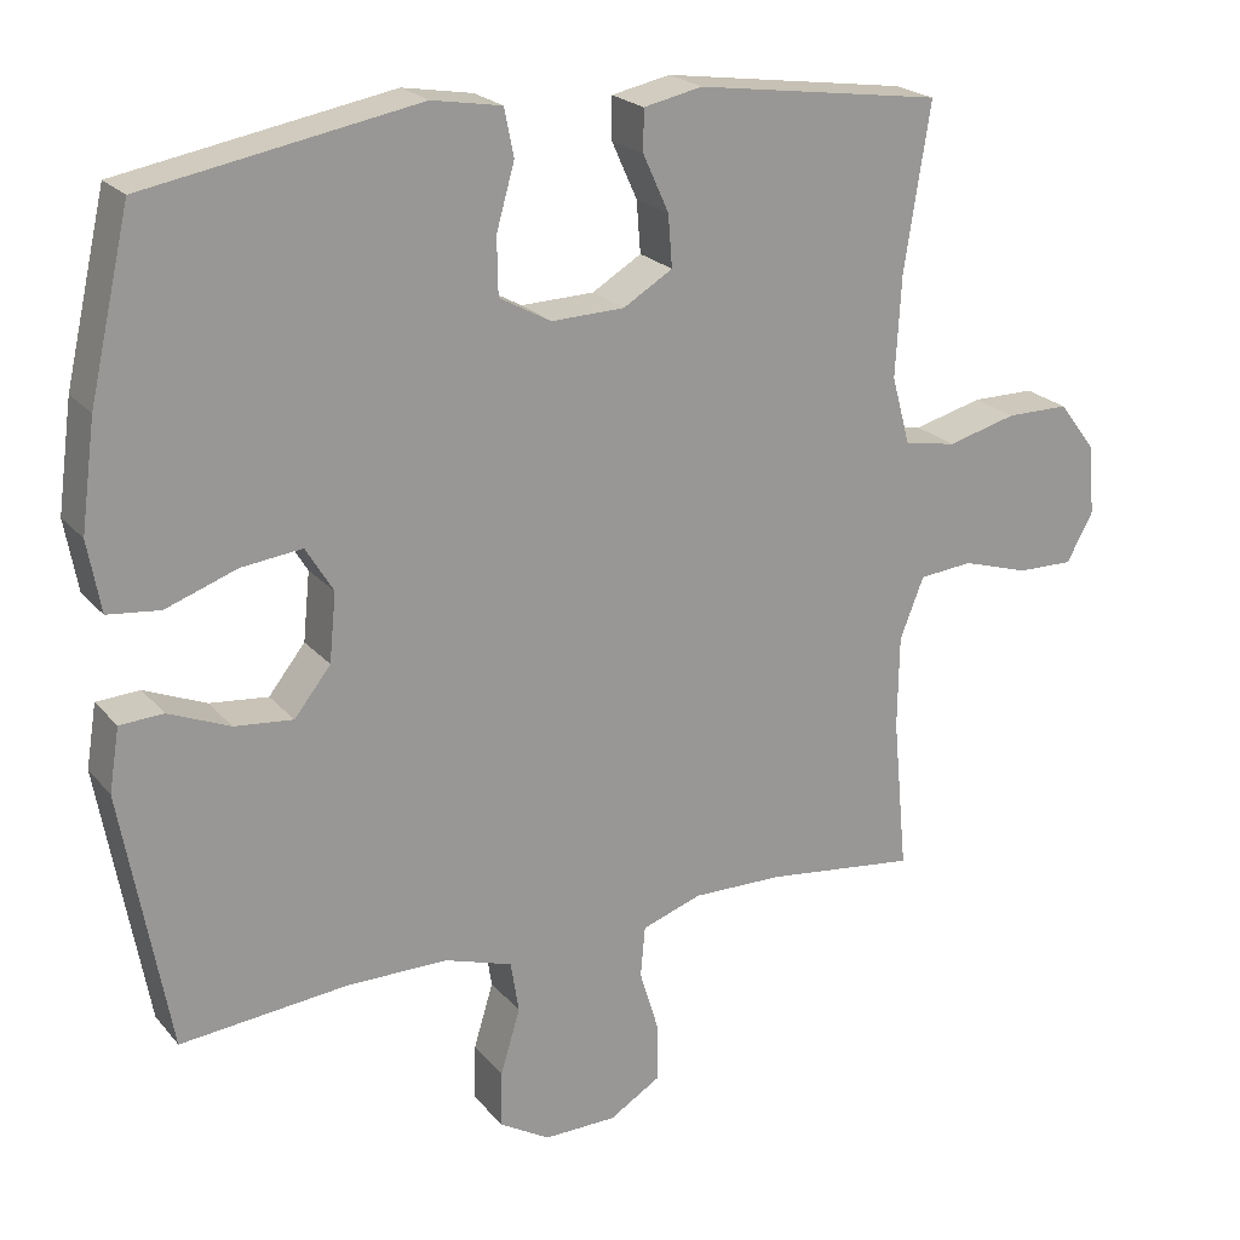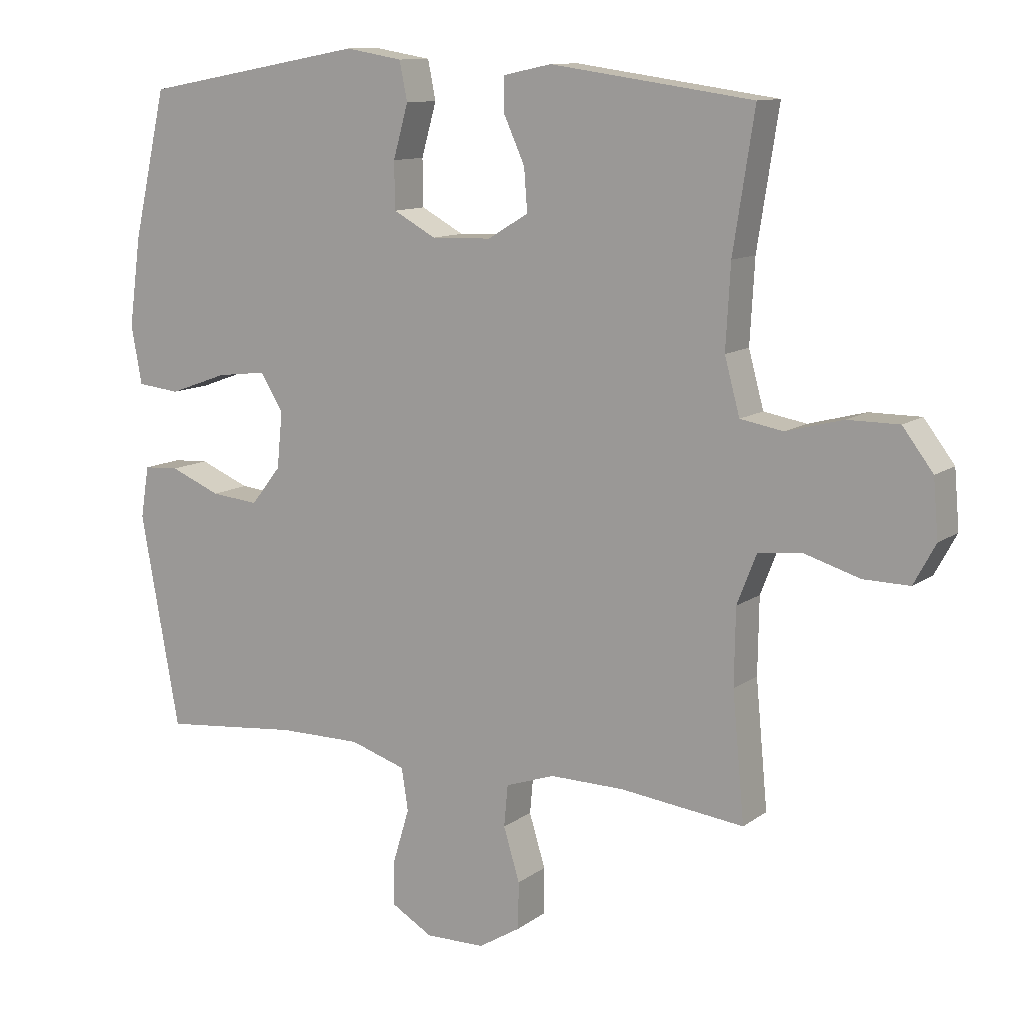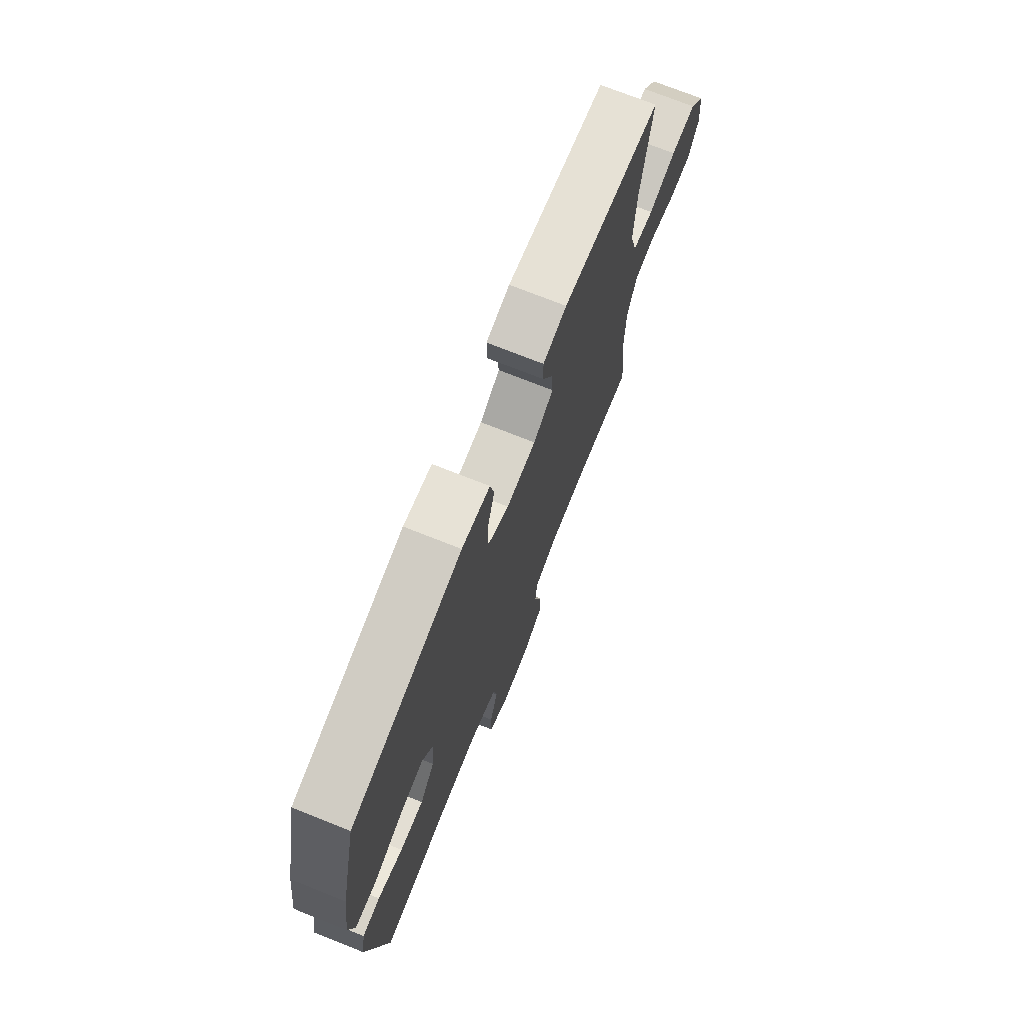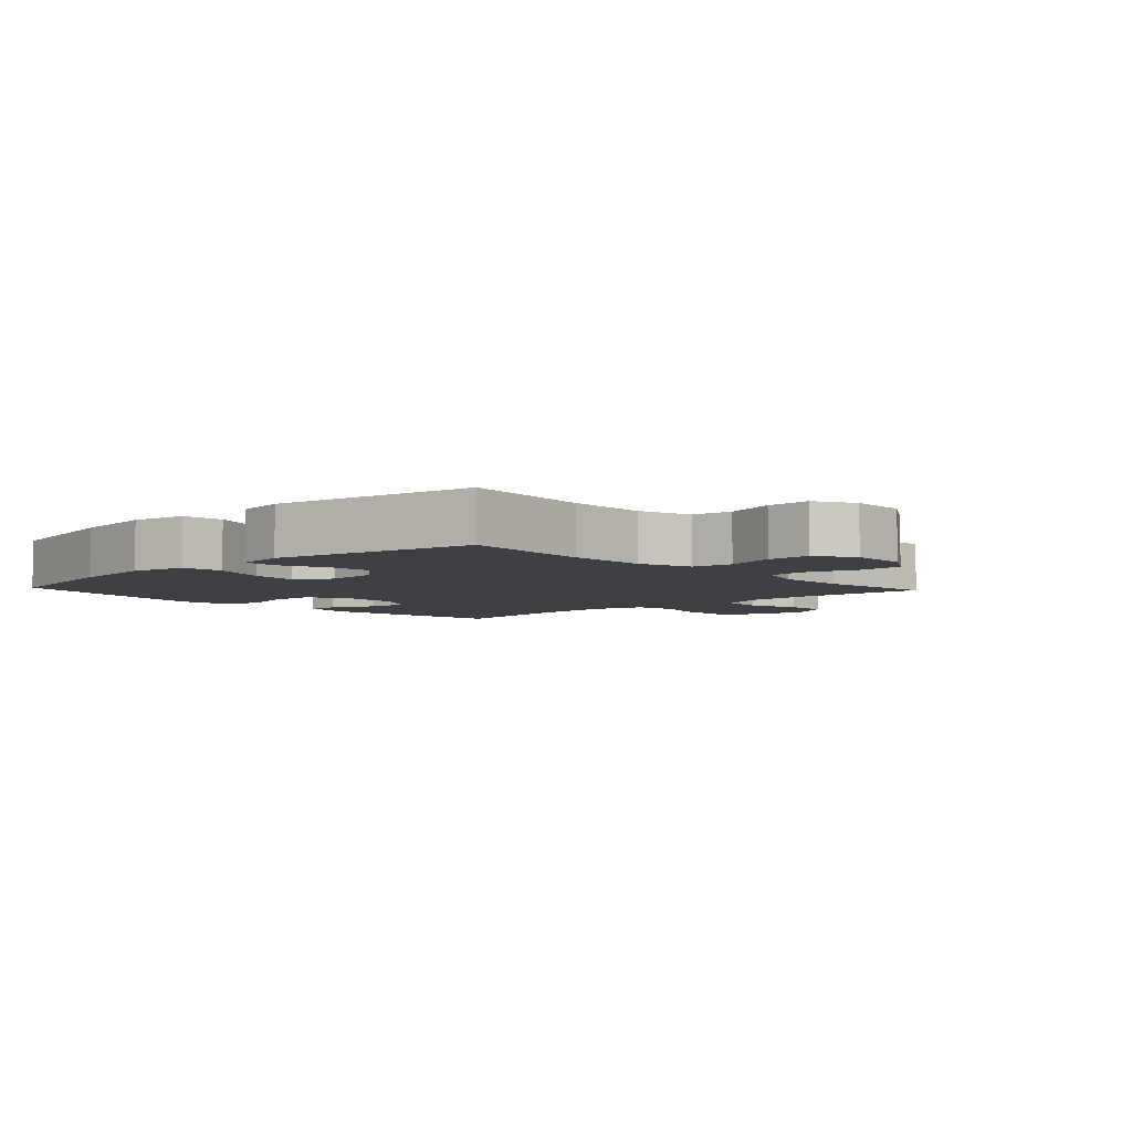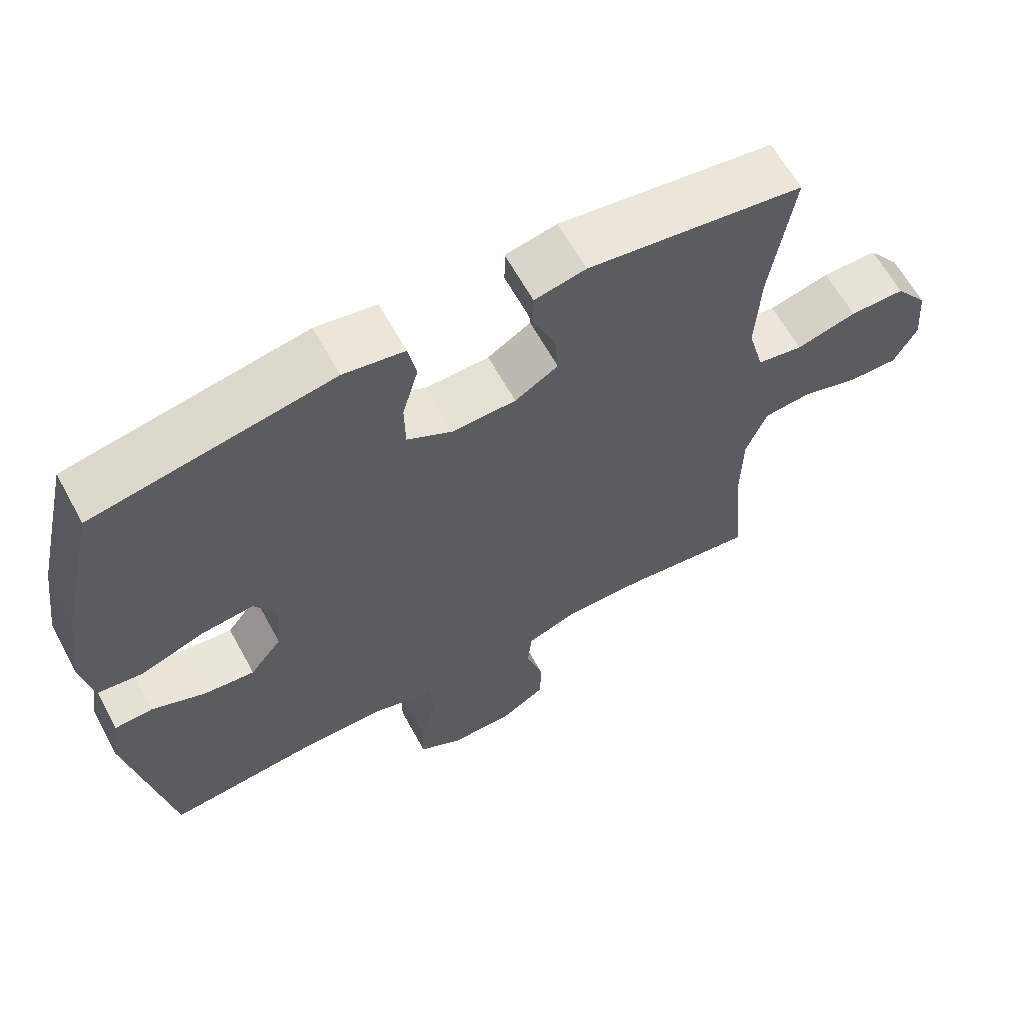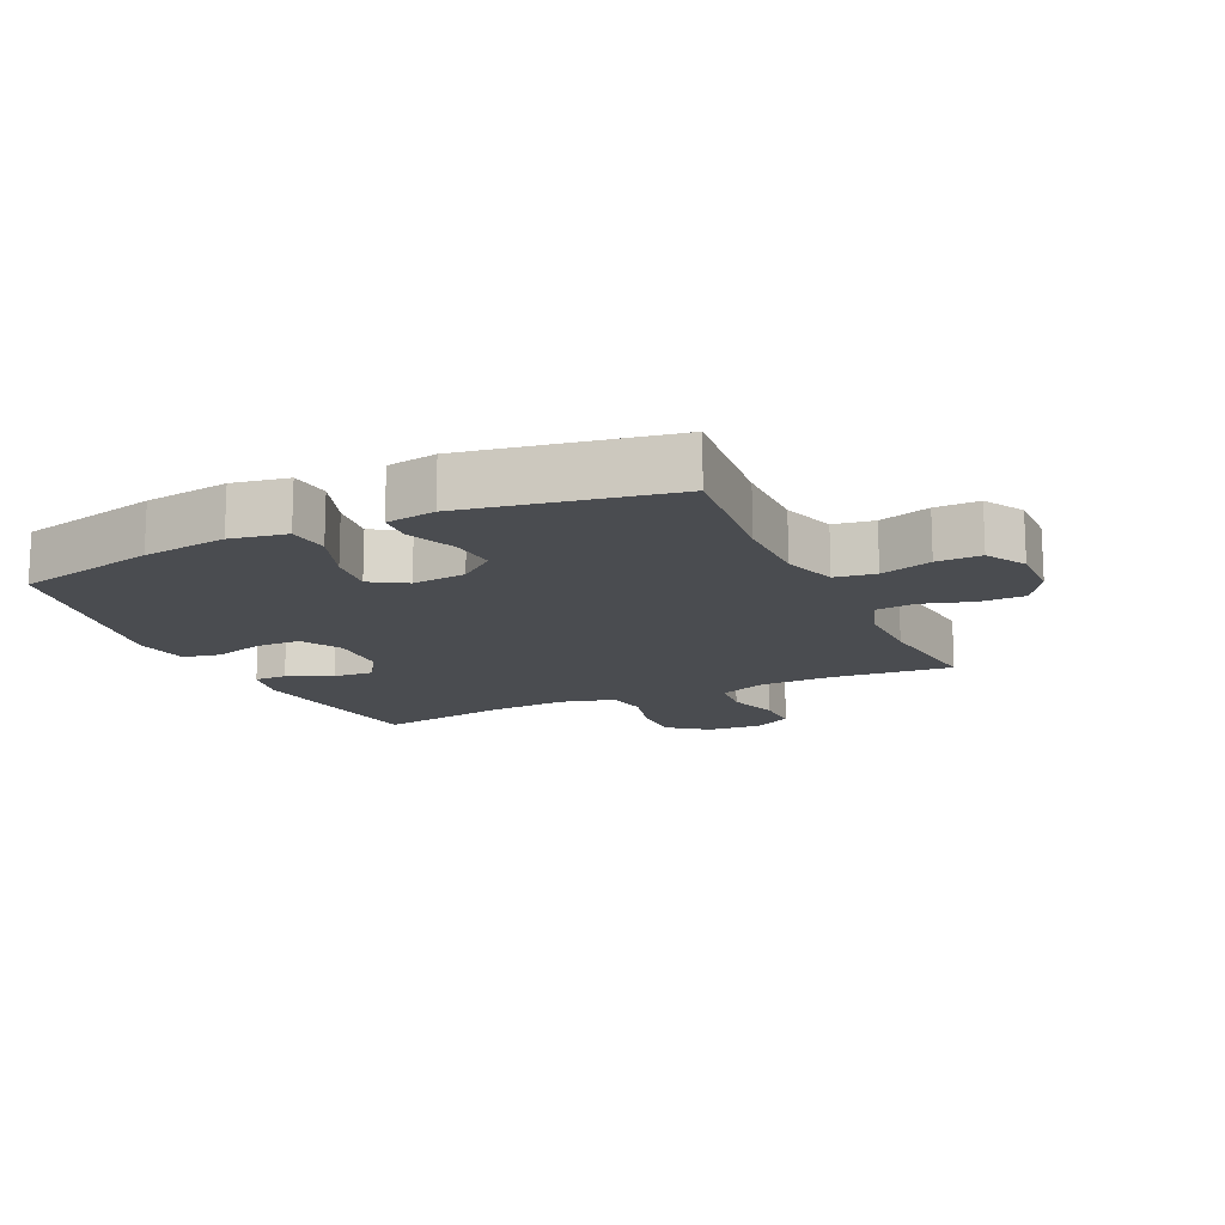
<metadata>
{"format":"obj","ext":"obj","renderer":"f3d","projection":"perspective","resolution":1024,"background":"white","views":[{"elev":21.7,"azim":151.4,"up":"+Z"},{"elev":11.2,"azim":-148.9,"up":"+Z"},{"elev":72.9,"azim":111.7,"up":"+Z"},{"elev":-5.2,"azim":132.9,"up":"+Y"},{"elev":63.0,"azim":151.4,"up":"+Z"},{"elev":-14.8,"azim":115.0,"up":"+Y"}]}
</metadata>
<code>
o path8984
v -0.4488 0.0375 0.3168
v -0.4415 0.0375 0.1888
v -0.465 0.0375 0.102
v -0.5316 0.0375 0.09019
v -0.6199 0.0375 0.1135
v -0.7002 0.0375 0.1136
v -0.7474 0.0375 0.05114
v -0.7551 0.0375 -0.03833
v -0.7214 0.0375 -0.1005
v -0.6497 0.0375 -0.09943
v -0.5646 0.0375 -0.0737
v -0.4958 0.0375 -0.08027
v -0.4652 0.0375 -0.1584
v -0.4634 0.0375 -0.2765
v -0.482 0.0375 -0.4733
v -0.2892 0.0375 -0.4506
v -0.1735 0.0375 -0.4493
v -0.09721 0.0375 -0.4758
v -0.09132 0.0375 -0.5404
v -0.1164 0.0375 -0.6228
v -0.1155 0.0375 -0.6955
v -0.05041 0.0375 -0.7353
v 0.04193 0.0375 -0.7369
v 0.1059 0.0375 -0.6996
v 0.105 0.0375 -0.6276
v 0.07983 0.0375 -0.5445
v 0.09015 0.0375 -0.4788
v 0.1769 0.0375 -0.4511
v 0.306 0.0375 -0.4516
v 0.5199 0.0375 -0.4733
v 0.5804 0.0375 -0.1413
v 0.5673 0.0375 -0.06068
v 0.5118 0.0375 -0.05747
v 0.4331 0.0375 -0.08983
v 0.3586 0.0375 -0.09707
v 0.3122 0.0375 -0.03818
v 0.3035 0.0375 0.04889
v 0.3386 0.0375 0.1065
v 0.4164 0.0375 0.09718
v 0.5072 0.0375 0.06435
v 0.5742 0.0375 0.07163
v 0.5907 0.0375 0.1625
v 0.5722 0.0375 0.2998
v 0.5199 0.0375 0.5284
v 0.172 0.0375 0.5918
v 0.08304 0.0375 0.5768
v 0.0708 0.0375 0.5164
v 0.09409 0.0375 0.4337
v 0.09285 0.0375 0.3612
v 0.0266 0.0375 0.3251
v -0.06676 0.0375 0.3279
v -0.1298 0.0375 0.366
v -0.1245 0.0375 0.4319
v -0.09183 0.0375 0.504
v -0.09203 0.0375 0.557
v -0.167 0.0375 0.5728
v -0.482 0.0375 0.5284
v -0.4488 -0.0375 0.3168
v -0.4415 -0.0375 0.1888
v -0.465 -0.0375 0.102
v -0.5316 -0.0375 0.09019
v -0.6199 -0.0375 0.1135
v -0.7002 -0.0375 0.1136
v -0.7474 -0.0375 0.05114
v -0.7551 -0.0375 -0.03833
v -0.7214 -0.0375 -0.1005
v -0.6497 -0.0375 -0.09943
v -0.5646 -0.0375 -0.0737
v -0.4958 -0.0375 -0.08027
v -0.4652 -0.0375 -0.1584
v -0.4634 -0.0375 -0.2765
v -0.482 -0.0375 -0.4733
v -0.2892 -0.0375 -0.4506
v -0.1735 -0.0375 -0.4493
v -0.09721 -0.0375 -0.4758
v -0.09132 -0.0375 -0.5404
v -0.1164 -0.0375 -0.6228
v -0.1155 -0.0375 -0.6955
v -0.05041 -0.0375 -0.7353
v 0.04193 -0.0375 -0.7369
v 0.1059 -0.0375 -0.6996
v 0.105 -0.0375 -0.6276
v 0.07983 -0.0375 -0.5445
v 0.09015 -0.0375 -0.4788
v 0.1769 -0.0375 -0.4511
v 0.306 -0.0375 -0.4516
v 0.5199 -0.0375 -0.4733
v 0.5804 -0.0375 -0.1413
v 0.5673 -0.0375 -0.06068
v 0.5118 -0.0375 -0.05747
v 0.4331 -0.0375 -0.08983
v 0.3586 -0.0375 -0.09707
v 0.3122 -0.0375 -0.03818
v 0.3035 -0.0375 0.04889
v 0.3386 -0.0375 0.1065
v 0.4164 -0.0375 0.09718
v 0.5072 -0.0375 0.06435
v 0.5742 -0.0375 0.07163
v 0.5907 -0.0375 0.1625
v 0.5722 -0.0375 0.2998
v 0.5199 -0.0375 0.5284
v 0.172 -0.0375 0.5918
v 0.08304 -0.0375 0.5768
v 0.0708 -0.0375 0.5164
v 0.09409 -0.0375 0.4337
v 0.09285 -0.0375 0.3612
v 0.0266 -0.0375 0.3251
v -0.06676 -0.0375 0.3279
v -0.1298 -0.0375 0.366
v -0.1245 -0.0375 0.4319
v -0.09183 -0.0375 0.504
v -0.09203 -0.0375 0.557
v -0.167 -0.0375 0.5728
v -0.482 -0.0375 0.5284
v -0.05041 0.0375 -0.7353
v 0.04193 0.0375 -0.7369
v 0.1059 0.0375 -0.6996
v 0.1059 0.0375 -0.6996
v -0.1155 0.0375 -0.6955
v 0.105 0.0375 -0.6276
v -0.1164 0.0375 -0.6228
v 0.07983 0.0375 -0.5445
v -0.09132 0.0375 -0.5404
v 0.09015 0.0375 -0.4788
v 0.09015 0.0375 -0.4788
v -0.09721 0.0375 -0.4758
v -0.09721 0.0375 -0.4758
v 0.1769 0.0375 -0.4511
v -0.1735 0.0375 -0.4493
v 0.306 0.0375 -0.4516
v 0.5199 0.0375 -0.4733
v 0.5199 0.0375 -0.4733
v -0.482 0.0375 -0.4733
v -0.482 0.0375 -0.4733
v -0.2892 0.0375 -0.4506
v -0.4634 0.0375 -0.2765
v -0.4652 0.0375 -0.1584
v 0.5804 0.0375 -0.1413
v -0.4958 0.0375 -0.08027
v -0.4958 0.0375 -0.08027
v 0.4331 0.0375 -0.08983
v 0.3586 0.0375 -0.09707
v 0.5673 0.0375 -0.06068
v 0.5673 0.0375 -0.06068
v -0.7551 0.0375 -0.03833
v -0.7214 0.0375 -0.1005
v -0.7214 0.0375 -0.1005
v -0.6497 0.0375 -0.09943
v -0.5646 0.0375 -0.0737
v 0.3122 0.0375 -0.03818
v 0.5118 0.0375 -0.05747
v -0.7474 0.0375 0.05114
v 0.3035 0.0375 0.04889
v 0.3386 0.0375 0.1065
v 0.3386 0.0375 0.1065
v -0.7002 0.0375 0.1136
v 0.4164 0.0375 0.09718
v 0.5072 0.0375 0.06435
v 0.5742 0.0375 0.07163
v 0.5742 0.0375 0.07163
v 0.5907 0.0375 0.1625
v -0.6199 0.0375 0.1135
v -0.5316 0.0375 0.09019
v -0.465 0.0375 0.102
v -0.465 0.0375 0.102
v -0.4415 0.0375 0.1888
v 0.5722 0.0375 0.2998
v -0.4488 0.0375 0.3168
v 0.0266 0.0375 0.3251
v -0.06676 0.0375 0.3279
v 0.09285 0.0375 0.3612
v 0.09285 0.0375 0.3612
v -0.1298 0.0375 0.366
v -0.1298 0.0375 0.366
v 0.09409 0.0375 0.4337
v -0.1245 0.0375 0.4319
v -0.09183 0.0375 0.504
v 0.0708 0.0375 0.5164
v 0.5199 0.0375 0.5284
v 0.5199 0.0375 0.5284
v -0.482 0.0375 0.5284
v -0.482 0.0375 0.5284
v -0.09203 0.0375 0.557
v -0.09203 0.0375 0.557
v 0.08304 0.0375 0.5768
v 0.08304 0.0375 0.5768
v -0.167 0.0375 0.5728
v 0.172 0.0375 0.5918
v -0.05041 -0.0375 -0.7353
v 0.04193 -0.0375 -0.7369
v 0.1059 -0.0375 -0.6996
v 0.1059 -0.0375 -0.6996
v -0.1155 -0.0375 -0.6955
v 0.105 -0.0375 -0.6276
v -0.1164 -0.0375 -0.6228
v 0.07983 -0.0375 -0.5445
v -0.09132 -0.0375 -0.5404
v 0.09015 -0.0375 -0.4788
v 0.09015 -0.0375 -0.4788
v -0.09721 -0.0375 -0.4758
v -0.09721 -0.0375 -0.4758
v 0.1769 -0.0375 -0.4511
v -0.1735 -0.0375 -0.4493
v 0.306 -0.0375 -0.4516
v 0.5199 -0.0375 -0.4733
v 0.5199 -0.0375 -0.4733
v -0.482 -0.0375 -0.4733
v -0.482 -0.0375 -0.4733
v -0.2892 -0.0375 -0.4506
v -0.4634 -0.0375 -0.2765
v -0.4652 -0.0375 -0.1584
v 0.5804 -0.0375 -0.1413
v -0.4958 -0.0375 -0.08027
v -0.4958 -0.0375 -0.08027
v 0.4331 -0.0375 -0.08983
v 0.3586 -0.0375 -0.09707
v 0.5673 -0.0375 -0.06068
v 0.5673 -0.0375 -0.06068
v -0.7551 -0.0375 -0.03833
v -0.7214 -0.0375 -0.1005
v -0.7214 -0.0375 -0.1005
v -0.6497 -0.0375 -0.09943
v -0.5646 -0.0375 -0.0737
v 0.3122 -0.0375 -0.03818
v 0.5118 -0.0375 -0.05747
v -0.7474 -0.0375 0.05114
v 0.3035 -0.0375 0.04889
v 0.3386 -0.0375 0.1065
v 0.3386 -0.0375 0.1065
v -0.7002 -0.0375 0.1136
v 0.4164 -0.0375 0.09718
v 0.5072 -0.0375 0.06435
v 0.5742 -0.0375 0.07163
v 0.5742 -0.0375 0.07163
v 0.5907 -0.0375 0.1625
v -0.6199 -0.0375 0.1135
v -0.5316 -0.0375 0.09019
v -0.465 -0.0375 0.102
v -0.465 -0.0375 0.102
v -0.4415 -0.0375 0.1888
v 0.5722 -0.0375 0.2998
v -0.4488 -0.0375 0.3168
v 0.0266 -0.0375 0.3251
v -0.06676 -0.0375 0.3279
v 0.09285 -0.0375 0.3612
v 0.09285 -0.0375 0.3612
v -0.1298 -0.0375 0.366
v -0.1298 -0.0375 0.366
v 0.09409 -0.0375 0.4337
v -0.1245 -0.0375 0.4319
v -0.09183 -0.0375 0.504
v 0.0708 -0.0375 0.5164
v 0.5199 -0.0375 0.5284
v 0.5199 -0.0375 0.5284
v -0.482 -0.0375 0.5284
v -0.482 -0.0375 0.5284
v -0.09203 -0.0375 0.557
v -0.09203 -0.0375 0.557
v 0.08304 -0.0375 0.5768
v 0.08304 -0.0375 0.5768
v -0.167 -0.0375 0.5728
v 0.172 -0.0375 0.5918
f 226 236 230
f 223 236 222
f 225 212 217
f 228 245 227
f 197 195 196
f 215 212 225
f 247 240 244
f 251 261 250
f 227 244 224
f 250 242 247
f 249 262 252
f 224 200 198
f 211 238 213
f 195 189 194
f 212 215 205
f 235 241 231
f 232 235 231
f 262 249 253
f 202 224 198
f 213 237 223
f 194 189 190
f 241 245 228
f 243 227 245
f 213 238 237
f 233 235 232
f 198 200 196
f 189 195 193
f 244 211 203
f 209 210 207
f 244 240 238
f 196 200 197
f 204 216 202
f 203 210 209
f 255 250 261
f 224 203 200
f 226 219 222
f 194 190 191
f 222 236 226
f 227 243 244
f 244 238 211
f 249 245 253
f 231 241 228
f 222 219 220
f 237 236 223
f 253 245 241
f 224 244 203
f 203 211 210
f 215 216 204
f 259 252 262
f 216 224 202
f 196 195 194
f 247 242 240
f 242 250 255
f 257 261 251
f 205 215 204
f 22 23 80 79
f 23 118 192 80
f 21 22 79 78
f 24 25 82 81
f 20 21 78 77
f 25 26 83 82
f 19 20 77 76
f 26 125 199 83
f 127 19 76 201
f 27 28 85 84
f 17 18 75 74
f 29 132 206 86
f 134 16 73 208
f 28 29 86 85
f 16 17 74 73
f 14 15 72 71
f 13 14 71 70
f 30 31 88 87
f 140 13 70 214
f 34 35 92 91
f 31 144 218 88
f 8 147 221 65
f 9 10 67 66
f 10 11 68 67
f 35 36 93 92
f 33 34 91 90
f 32 33 90 89
f 11 12 69 68
f 7 8 65 64
f 36 37 94 93
f 37 155 229 94
f 6 7 64 63
f 39 40 97 96
f 40 160 234 97
f 41 42 99 98
f 5 6 63 62
f 4 5 62 61
f 165 4 61 239
f 38 39 96 95
f 2 3 60 59
f 42 43 100 99
f 1 2 59 58
f 50 51 108 107
f 172 50 107 246
f 51 174 248 108
f 48 49 106 105
f 52 53 110 109
f 53 54 111 110
f 47 48 105 104
f 43 180 254 100
f 182 1 58 256
f 54 184 258 111
f 186 47 104 260
f 56 57 114 113
f 55 56 113 112
f 45 46 103 102
f 44 45 102 101
f 152 156 162
f 149 148 162
f 151 143 138
f 154 153 171
f 123 122 121
f 141 151 138
f 173 170 166
f 177 176 187
f 153 150 170
f 176 173 168
f 175 178 188
f 150 124 126
f 137 139 164
f 121 120 115
f 138 131 141
f 161 157 167
f 158 157 161
f 188 179 175
f 128 124 150
f 139 149 163
f 120 116 115
f 167 154 171
f 169 171 153
f 139 163 164
f 159 158 161
f 124 122 126
f 115 119 121
f 170 129 137
f 135 133 136
f 170 164 166
f 122 123 126
f 130 128 142
f 129 135 136
f 181 187 176
f 150 126 129
f 152 148 145
f 120 117 116
f 148 152 162
f 153 170 169
f 170 137 164
f 175 179 171
f 157 154 167
f 148 146 145
f 163 149 162
f 179 167 171
f 150 129 170
f 129 136 137
f 141 130 142
f 185 188 178
f 142 128 150
f 122 120 121
f 173 166 168
f 168 181 176
f 183 177 187
f 131 130 141

</code>
